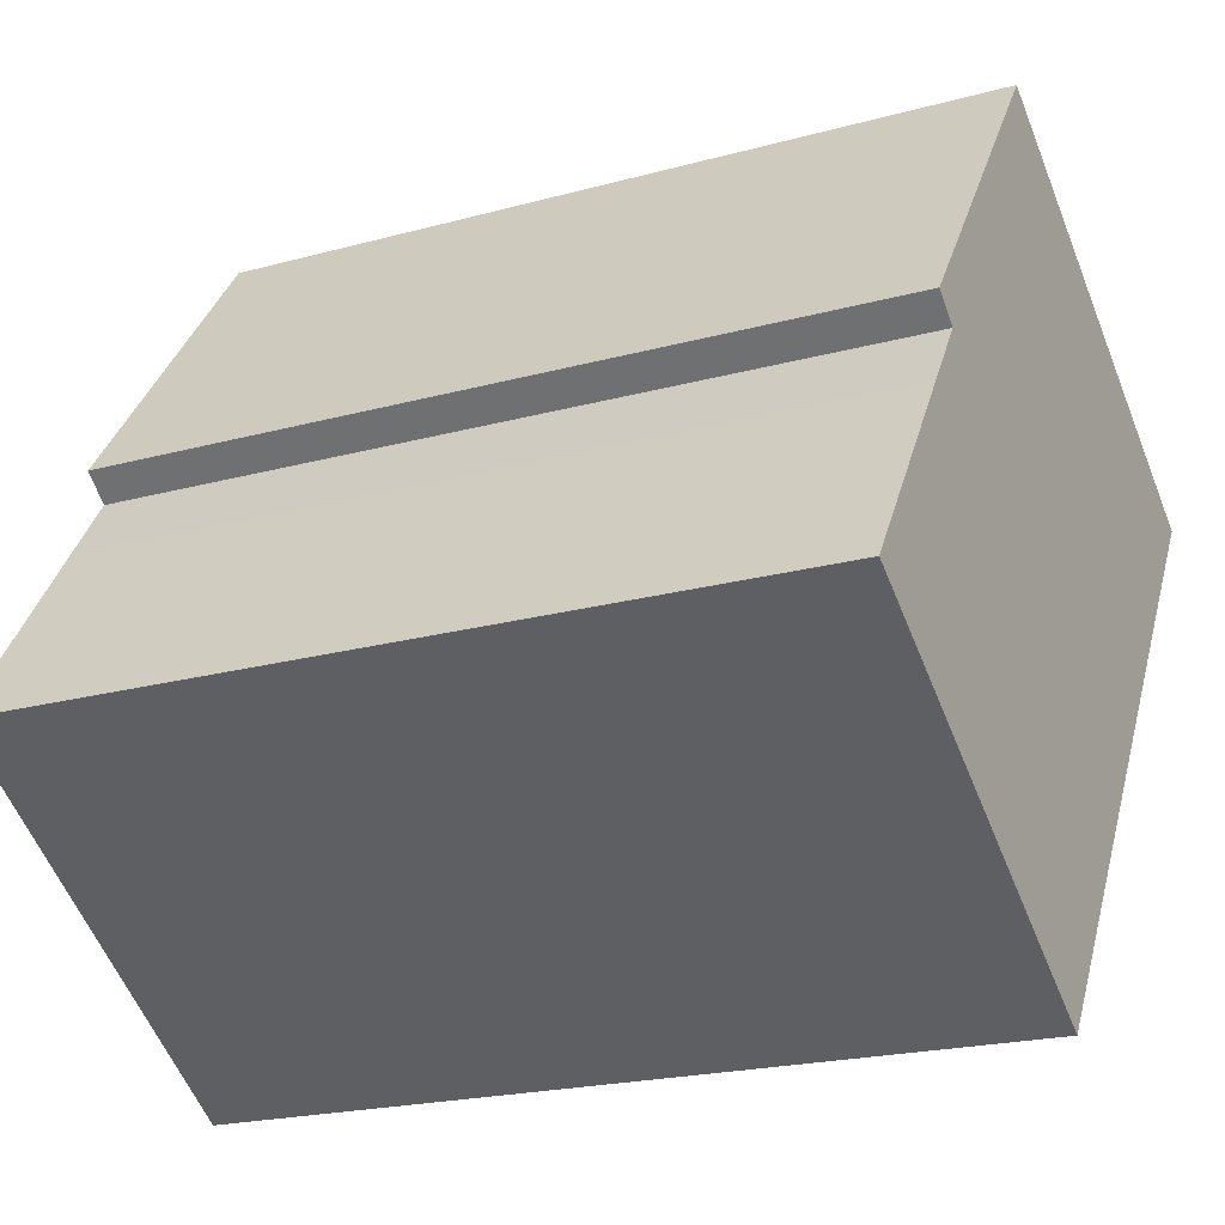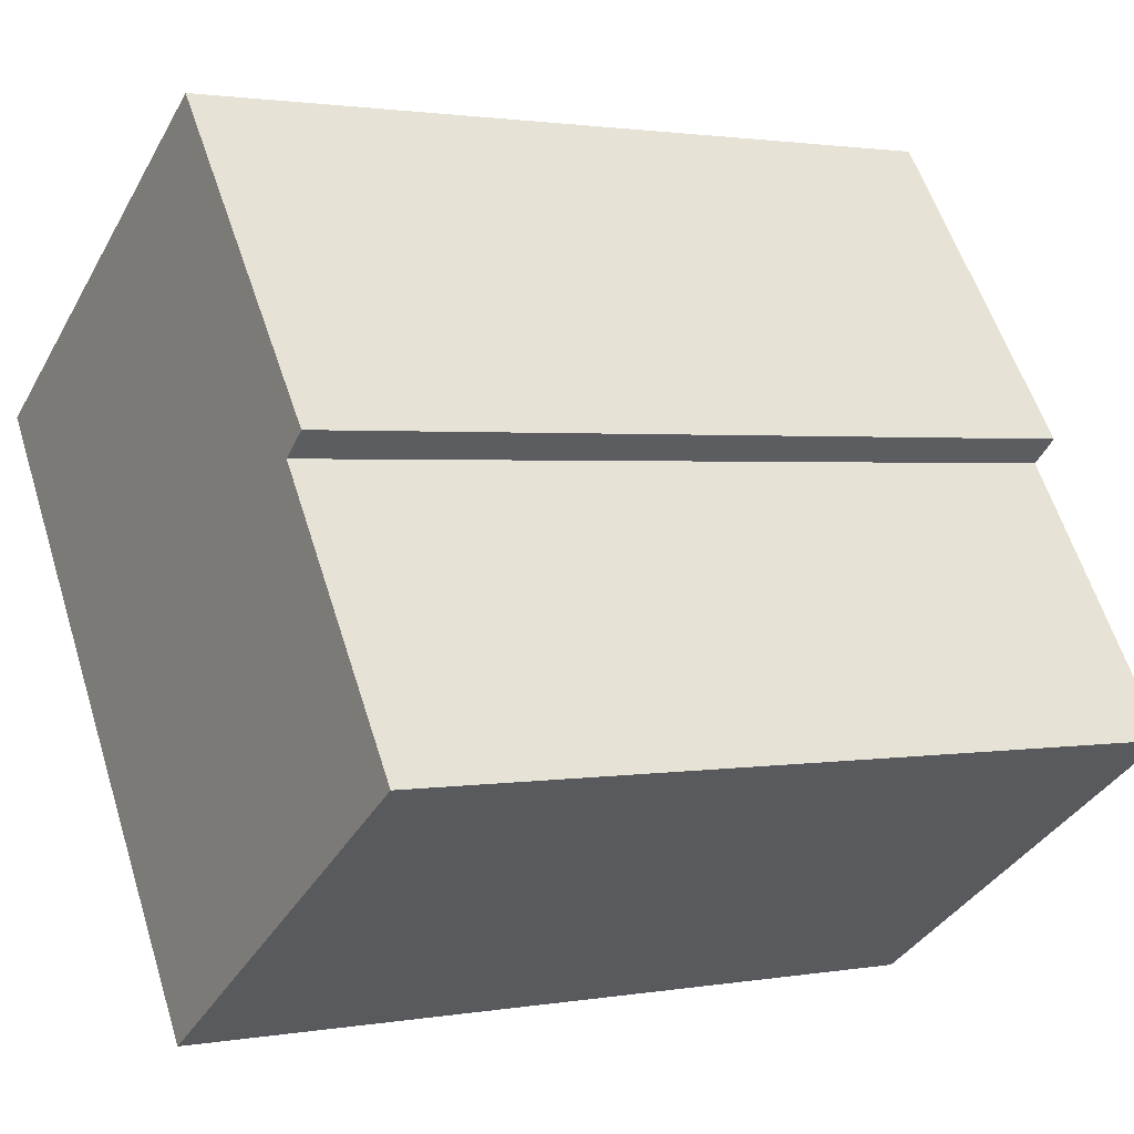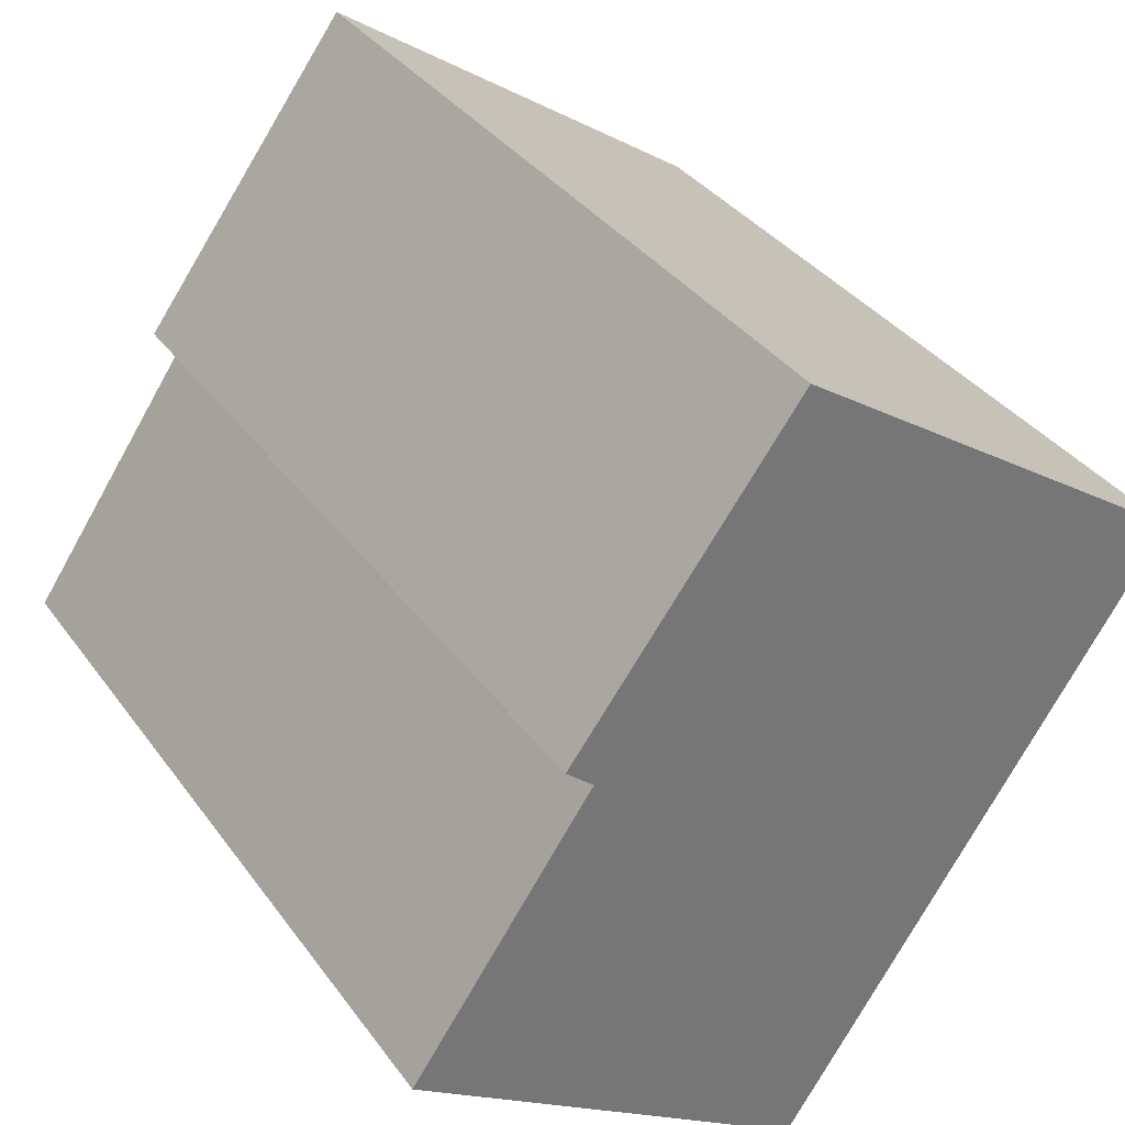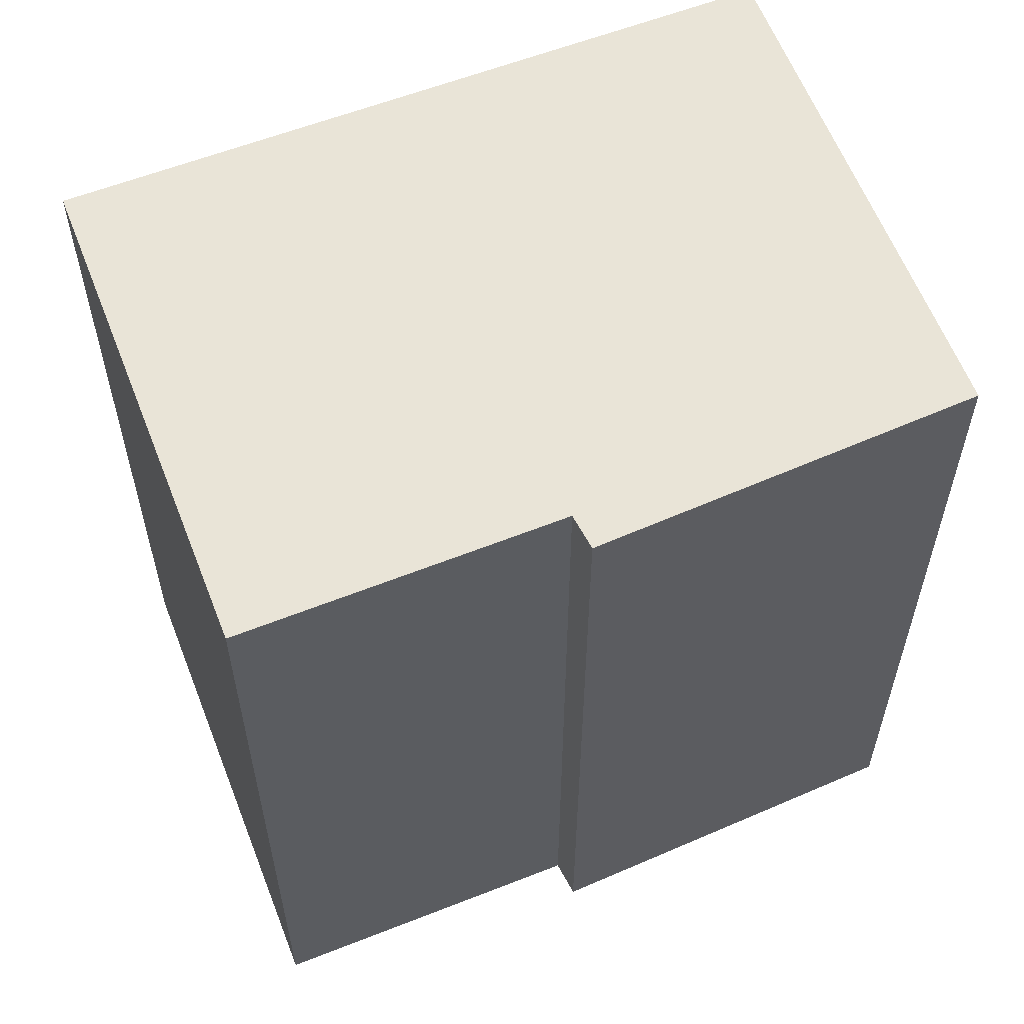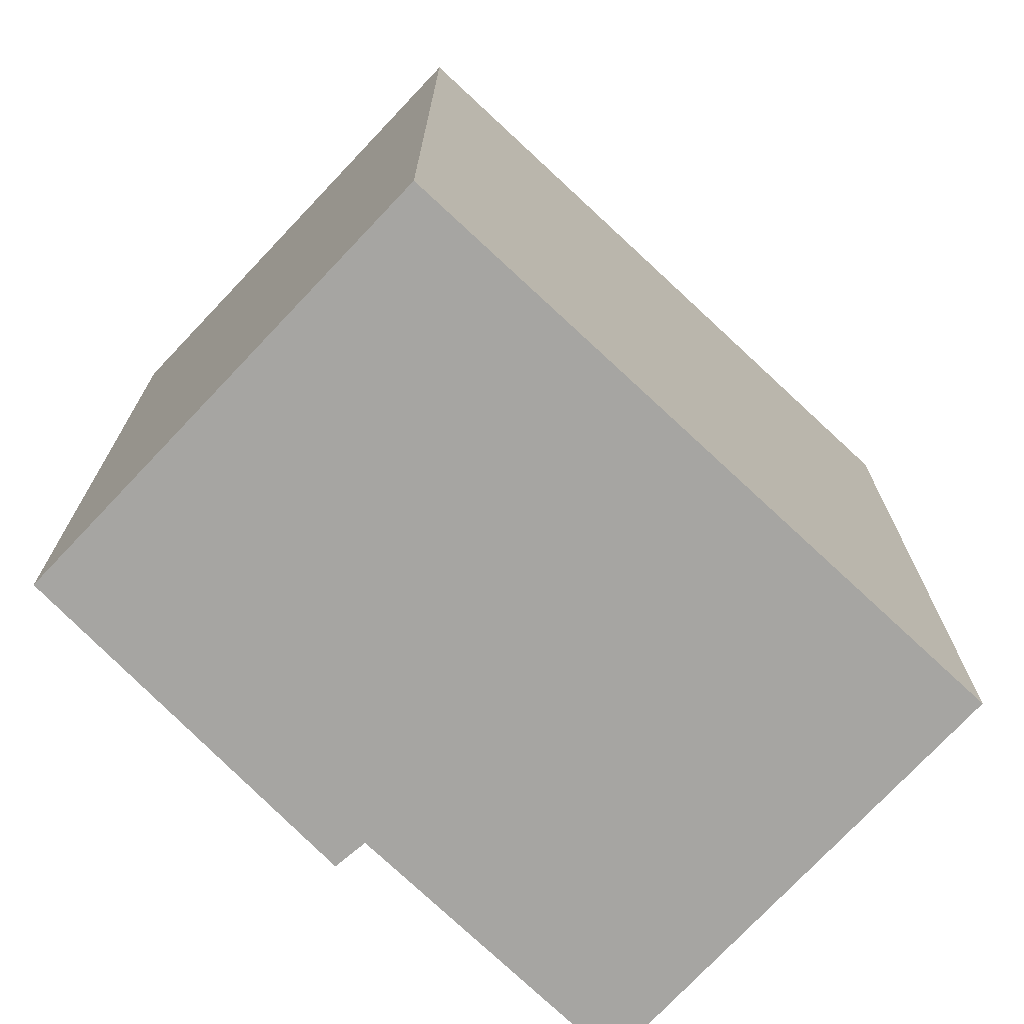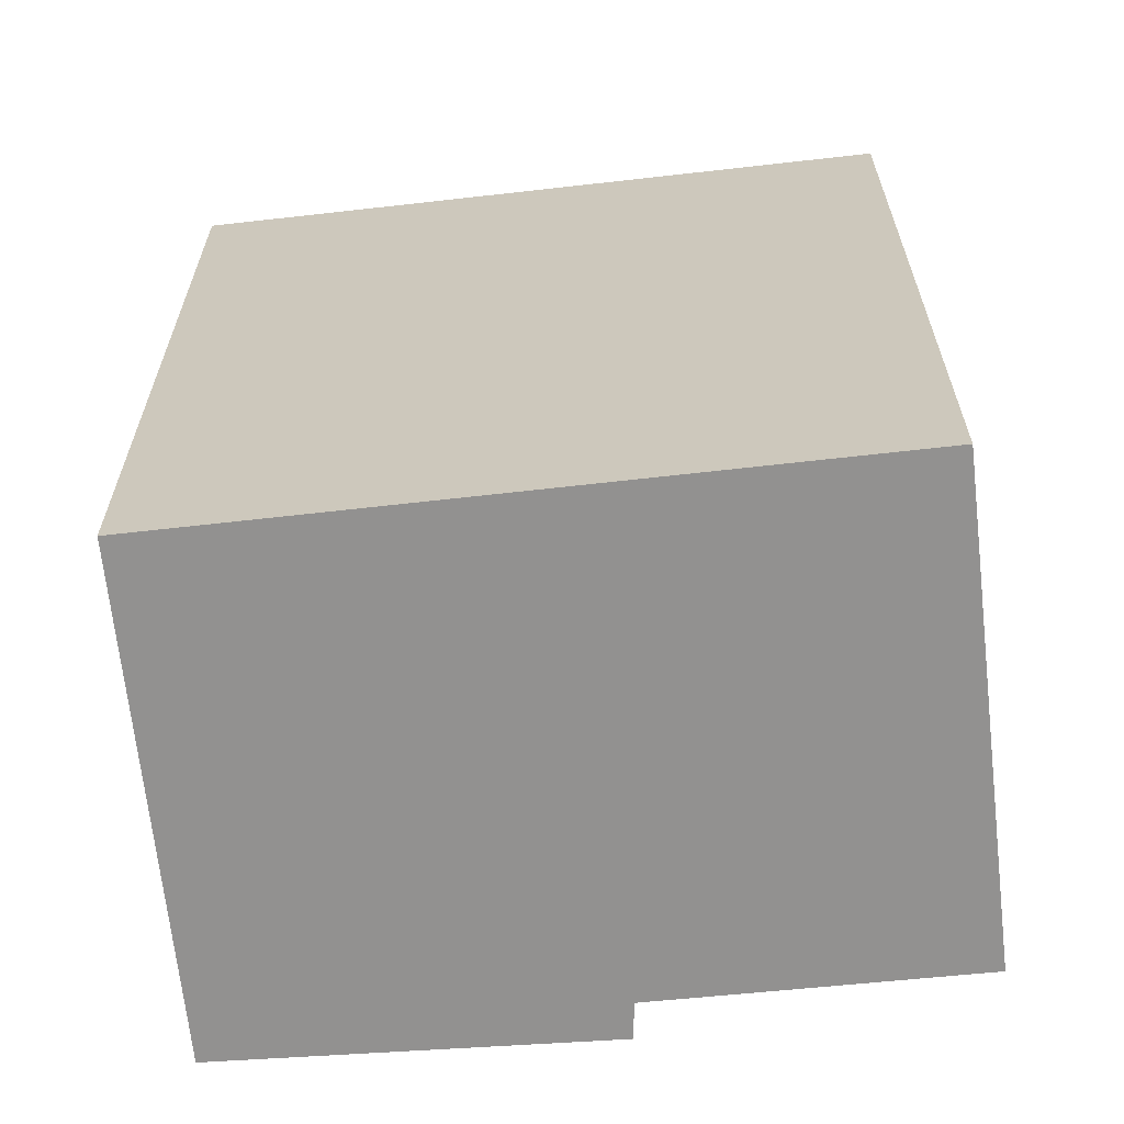
<metadata>
{"format":"obj","ext":"obj","renderer":"f3d","projection":"perspective","resolution":1024,"background":"white","views":[{"elev":-20.7,"azim":-63.5,"up":"+Z"},{"elev":1.6,"azim":-122.2,"up":"+Z"},{"elev":35.2,"azim":-30.8,"up":"+Z"},{"elev":61.0,"azim":-77.4,"up":"+Y"},{"elev":-73.8,"azim":80.8,"up":"+Y"},{"elev":-66.1,"azim":130.3,"up":"+Y"}]}
</metadata>
<code>
v  0.0004464 20.93 -0.0006632
v  20.07 20.93 7.827
v  10.25 20.93 -6.842
v  3.442 20.93 4.995
v  4.57 20.93 6.63
v  3.871 20.93 7.228
v  14.51 20.93 11.61
v  9.608 20.93 14.94
v  0 0 0
v  3.442 -3.059e-16 4.996
v  4.569 -4.06e-16 6.63
v  3.871 -4.427e-16 7.229
v  9.608 -9.15e-16 14.94
v  14.51 -7.109e-16 11.61
v  20.07 -4.793e-16 7.827
v  10.25 4.189e-16 -6.841
g defaultobject
f 1 2 3
f 2 1 4
f 2 4 5
f 2 5 6
f 2 6 7
f 7 6 8
f 4 9 10
f 9 4 1
f 5 10 11
f 10 5 4
f 6 11 12
f 11 6 5
f 8 12 13
f 12 8 6
f 8 14 7
f 14 8 13
f 7 15 2
f 15 7 14
f 2 16 3
f 16 2 15
f 1 16 9
f 16 1 3
f 16 10 9
f 10 16 15
f 10 15 11
f 11 15 14
f 11 14 13
f 13 12 11

</code>
